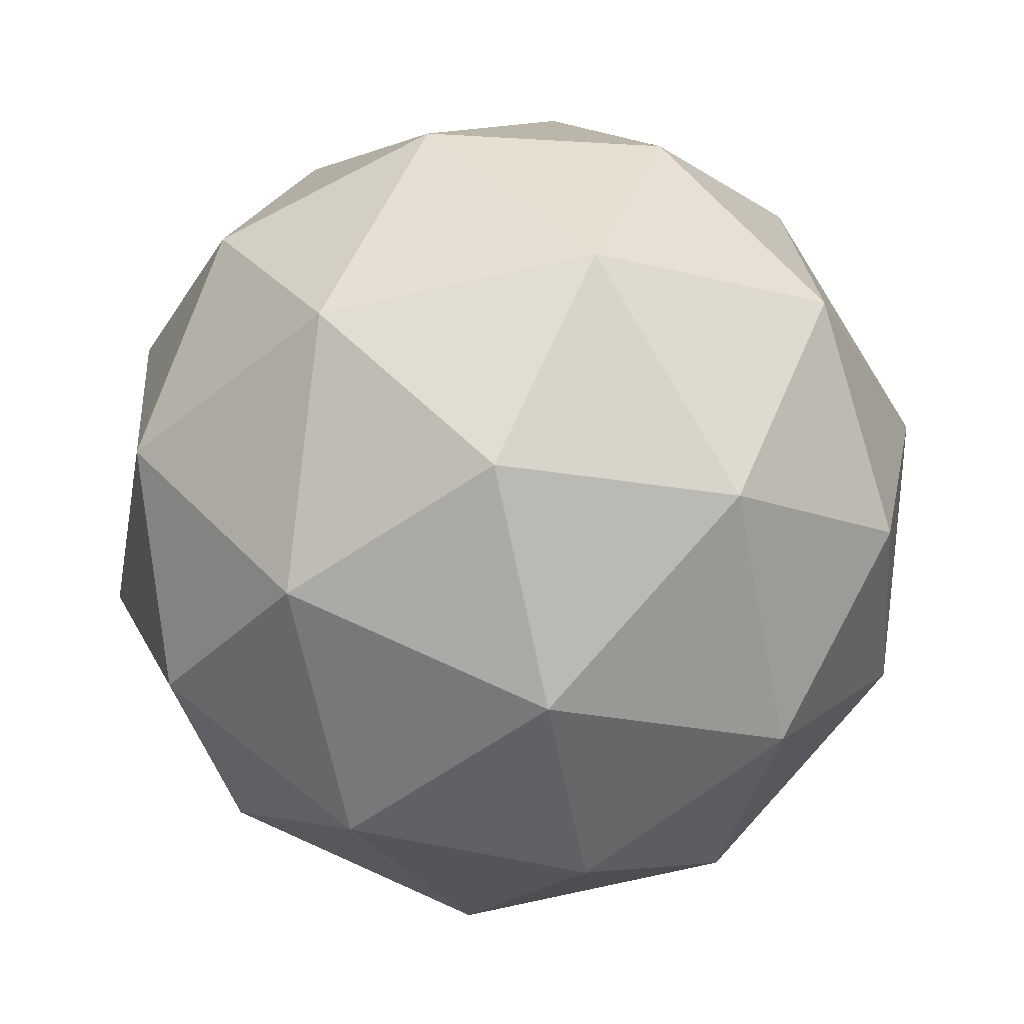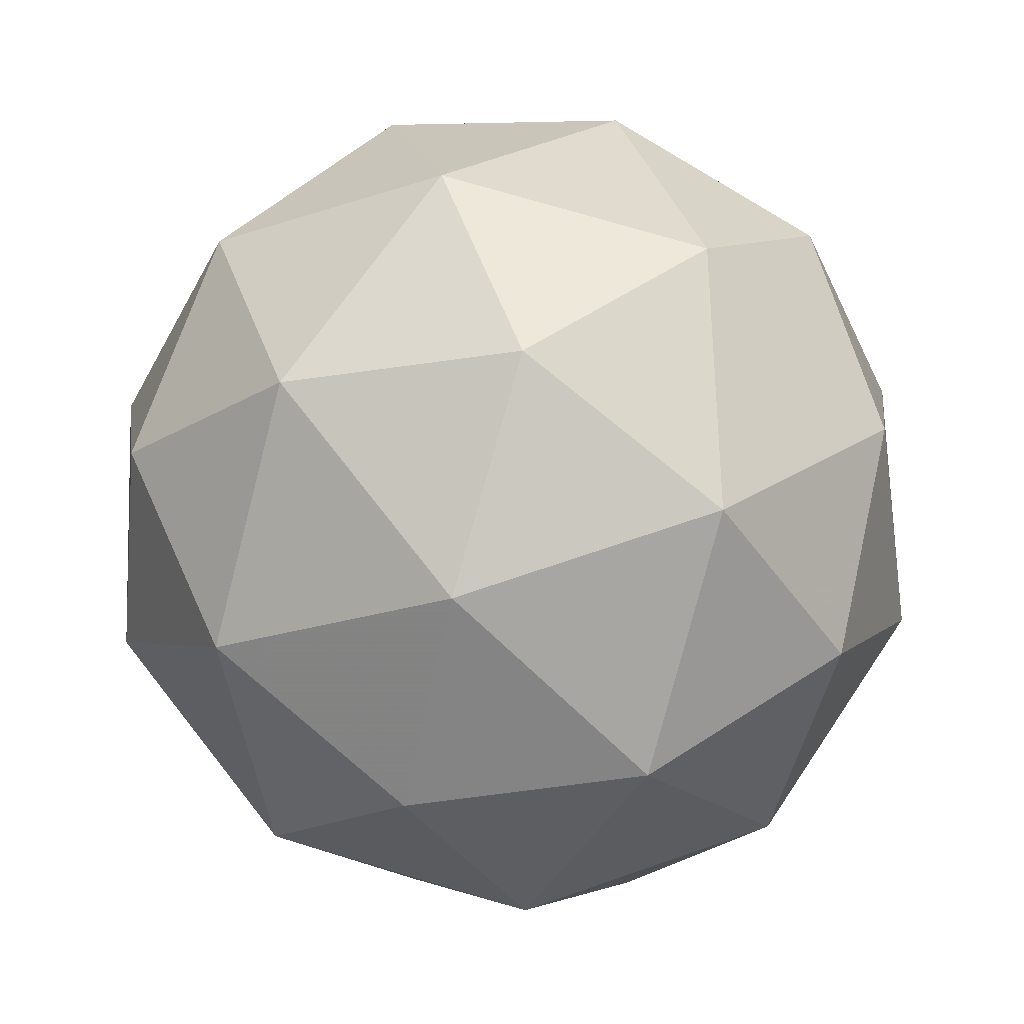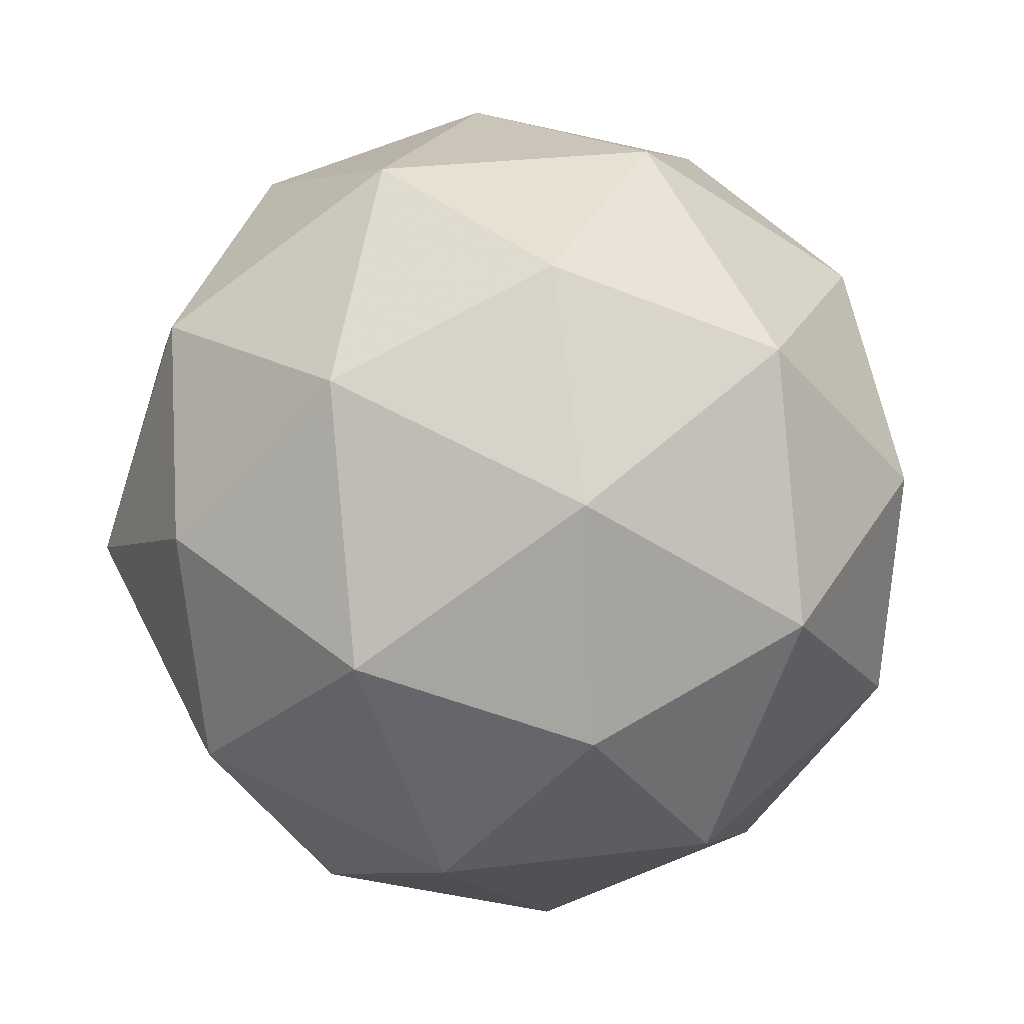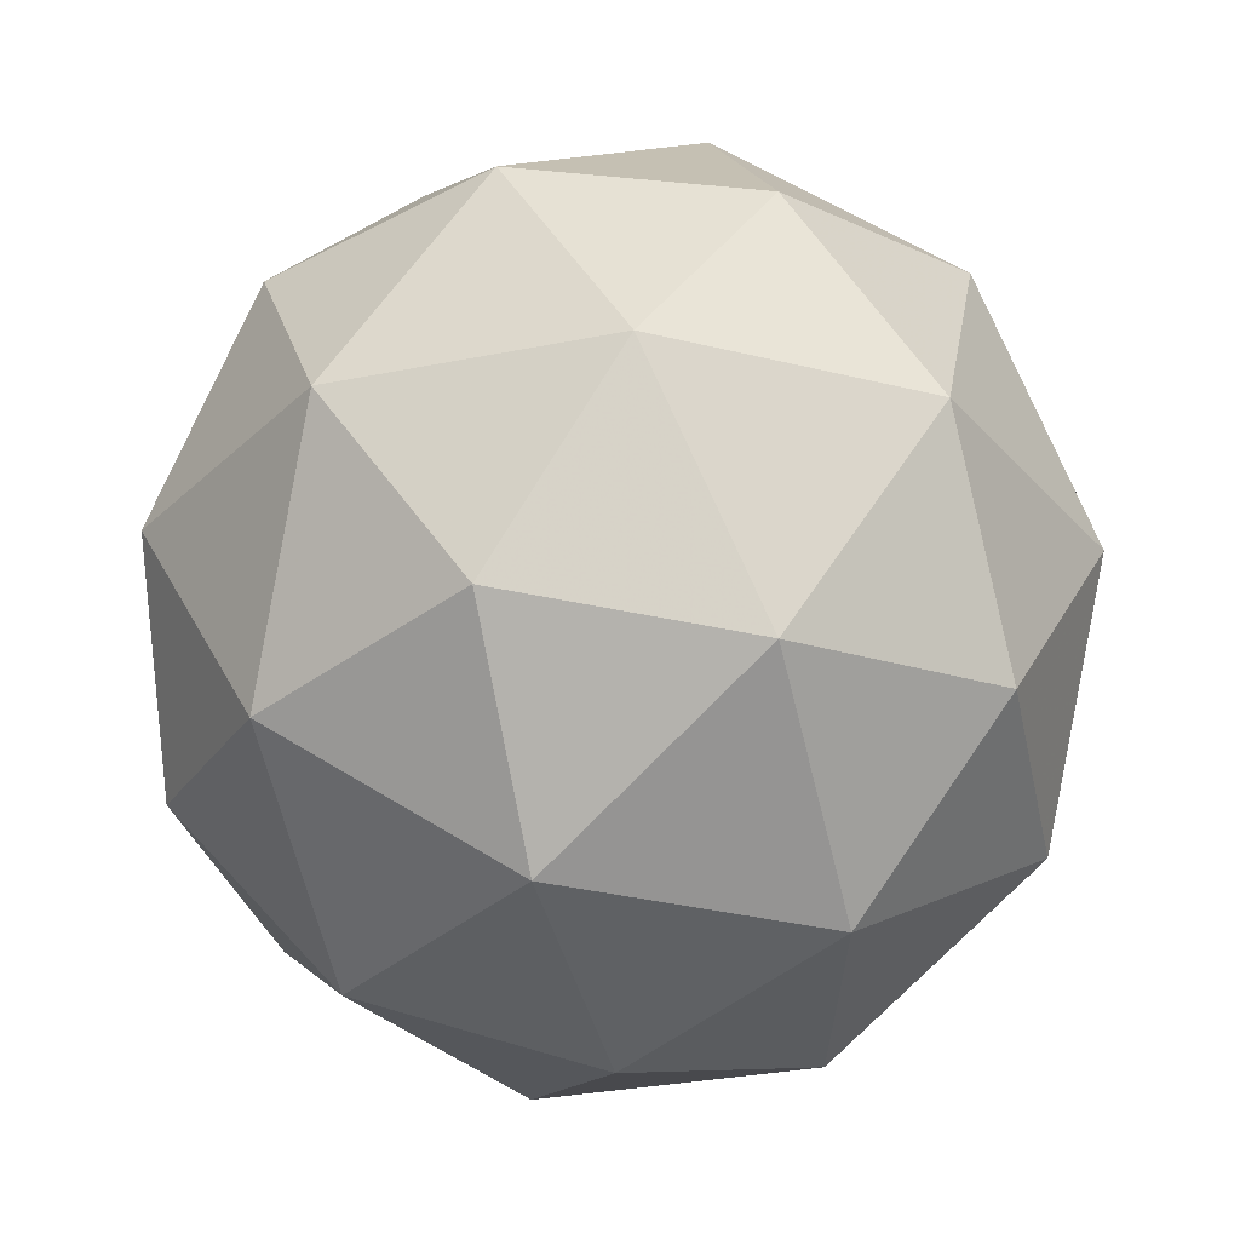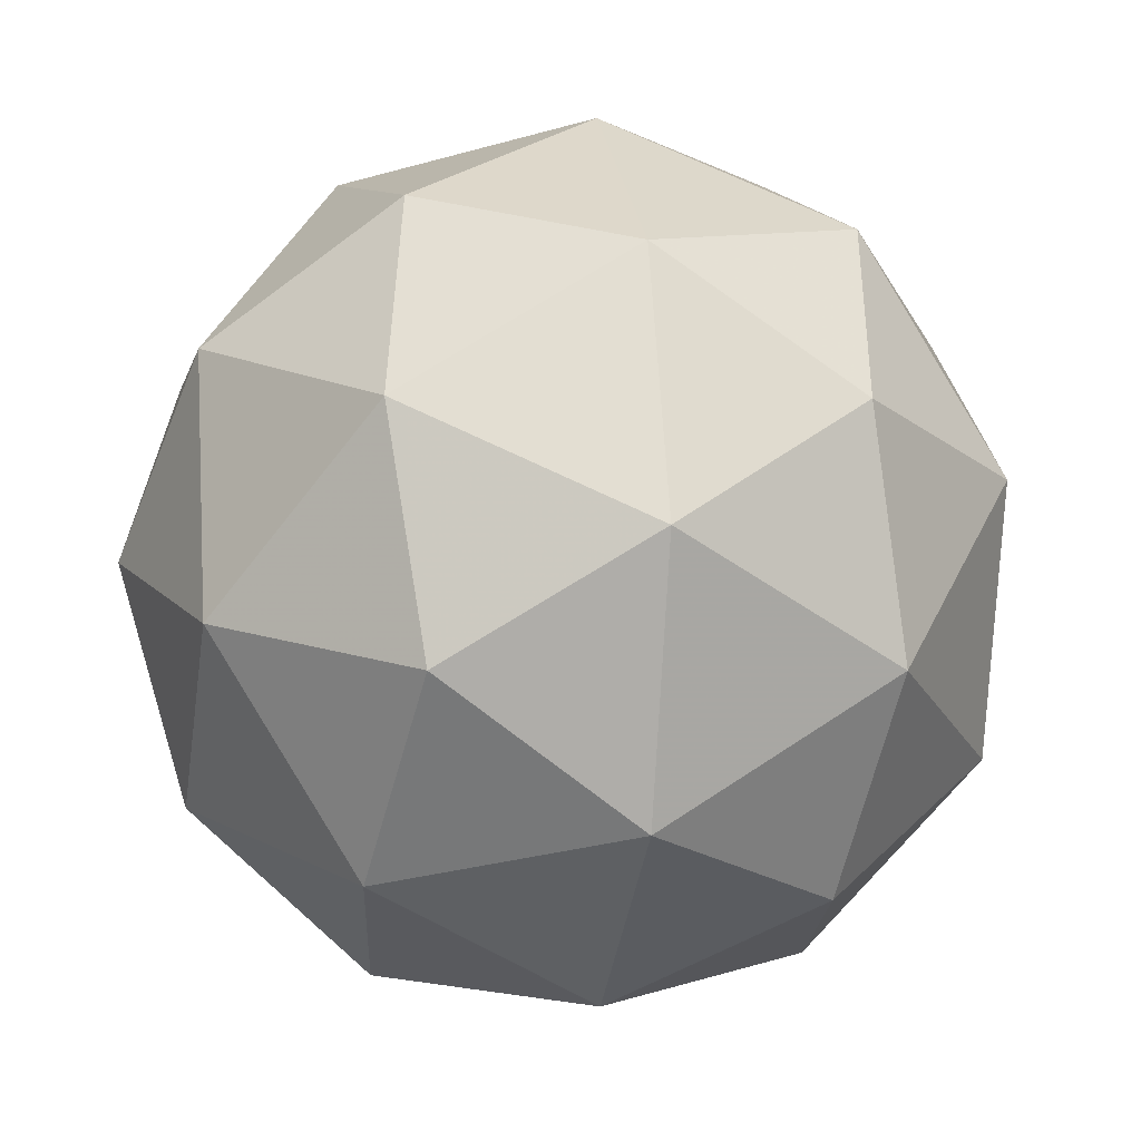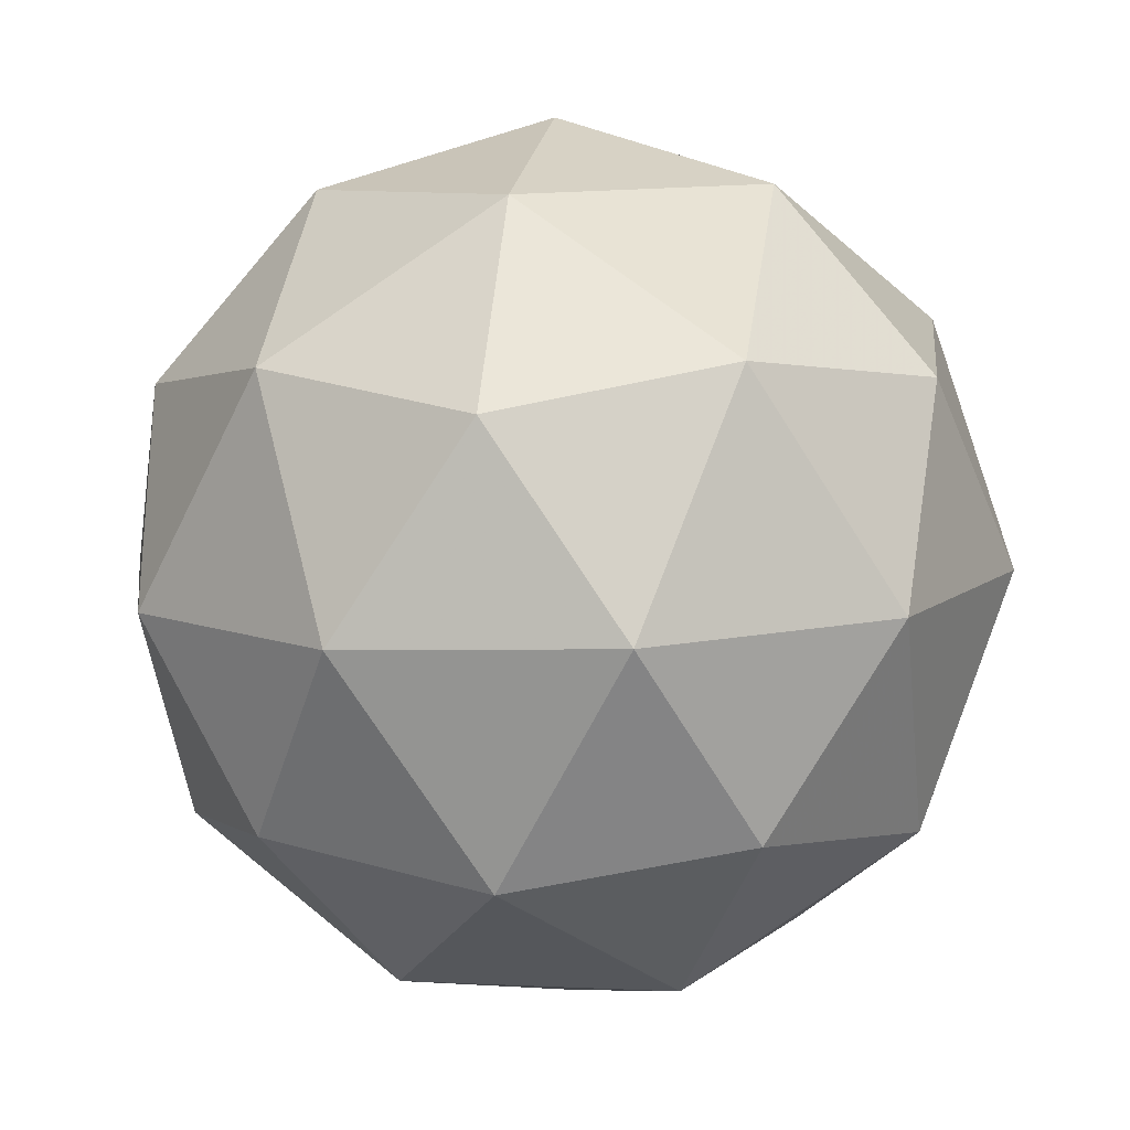
<metadata>
{"format":"obj","ext":"obj","renderer":"f3d","projection":"perspective","resolution":1024,"background":"white","views":[{"elev":-30.9,"azim":177.7,"up":"+Y"},{"elev":-10.8,"azim":-127.4,"up":"+Z"},{"elev":-35.4,"azim":-14.6,"up":"+Z"},{"elev":49.7,"azim":54.4,"up":"+Z"},{"elev":50.9,"azim":-42.5,"up":"+Z"},{"elev":74.7,"azim":173.9,"up":"+Y"}]}
</metadata>
<code>
v 86.56 -28.44 -112.1
v 86.5 -28.43 -112.2
v 86.51 -28.5 -112.1
v 86.59 -28.52 -112.1
v 86.63 -28.45 -112.1
v 86.58 -28.39 -112.2
v 86.5 -28.5 -112.2
v 86.55 -28.55 -112.2
v 86.63 -28.52 -112.2
v 86.62 -28.44 -112.2
v 86.54 -28.43 -112.2
v 86.57 -28.51 -112.2
v 86.53 -28.47 -112.1
v 86.52 -28.43 -112.1
v 86.49 -28.46 -112.1
v 86.54 -28.4 -112.2
v 86.57 -28.41 -112.1
v 86.58 -28.48 -112.1
v 86.55 -28.52 -112.1
v 86.6 -28.44 -112.1
v 86.62 -28.49 -112.1
v 86.61 -28.41 -112.1
v 86.51 -28.42 -112.2
v 86.56 -28.4 -112.2
v 86.49 -28.5 -112.2
v 86.49 -28.46 -112.2
v 86.57 -28.55 -112.1
v 86.52 -28.54 -112.1
v 86.64 -28.49 -112.2
v 86.62 -28.53 -112.1
v 86.61 -28.41 -112.2
v 86.64 -28.44 -112.2
v 86.51 -28.46 -112.2
v 86.52 -28.53 -112.2
v 86.6 -28.55 -112.2
v 86.64 -28.48 -112.2
v 86.58 -28.43 -112.2
v 86.53 -28.51 -112.2
v 86.55 -28.47 -112.2
v 86.56 -28.54 -112.2
v 86.61 -28.52 -112.2
v 86.6 -28.48 -112.2
f 1 14 13
f 2 14 16
f 1 13 18
f 1 18 20
f 1 20 17
f 2 16 23
f 3 15 25
f 4 19 27
f 5 21 29
f 6 22 31
f 2 23 26
f 3 25 28
f 4 27 30
f 5 29 32
f 6 31 24
f 7 33 38
f 8 34 40
f 9 35 41
f 10 36 42
f 11 37 39
f 39 42 12
f 39 37 42
f 37 10 42
f 42 41 12
f 42 36 41
f 36 9 41
f 41 40 12
f 41 35 40
f 35 8 40
f 40 38 12
f 40 34 38
f 34 7 38
f 38 39 12
f 38 33 39
f 33 11 39
f 24 37 11
f 24 31 37
f 31 10 37
f 32 36 10
f 32 29 36
f 29 9 36
f 30 35 9
f 30 27 35
f 27 8 35
f 28 34 8
f 28 25 34
f 25 7 34
f 26 33 7
f 26 23 33
f 23 11 33
f 31 32 10
f 31 22 32
f 22 5 32
f 29 30 9
f 29 21 30
f 21 4 30
f 27 28 8
f 27 19 28
f 19 3 28
f 25 26 7
f 25 15 26
f 15 2 26
f 23 24 11
f 23 16 24
f 16 6 24
f 17 22 6
f 17 20 22
f 20 5 22
f 20 21 5
f 20 18 21
f 18 4 21
f 18 19 4
f 18 13 19
f 13 3 19
f 16 17 6
f 16 14 17
f 14 1 17
f 13 15 3
f 13 14 15
f 14 2 15

</code>
